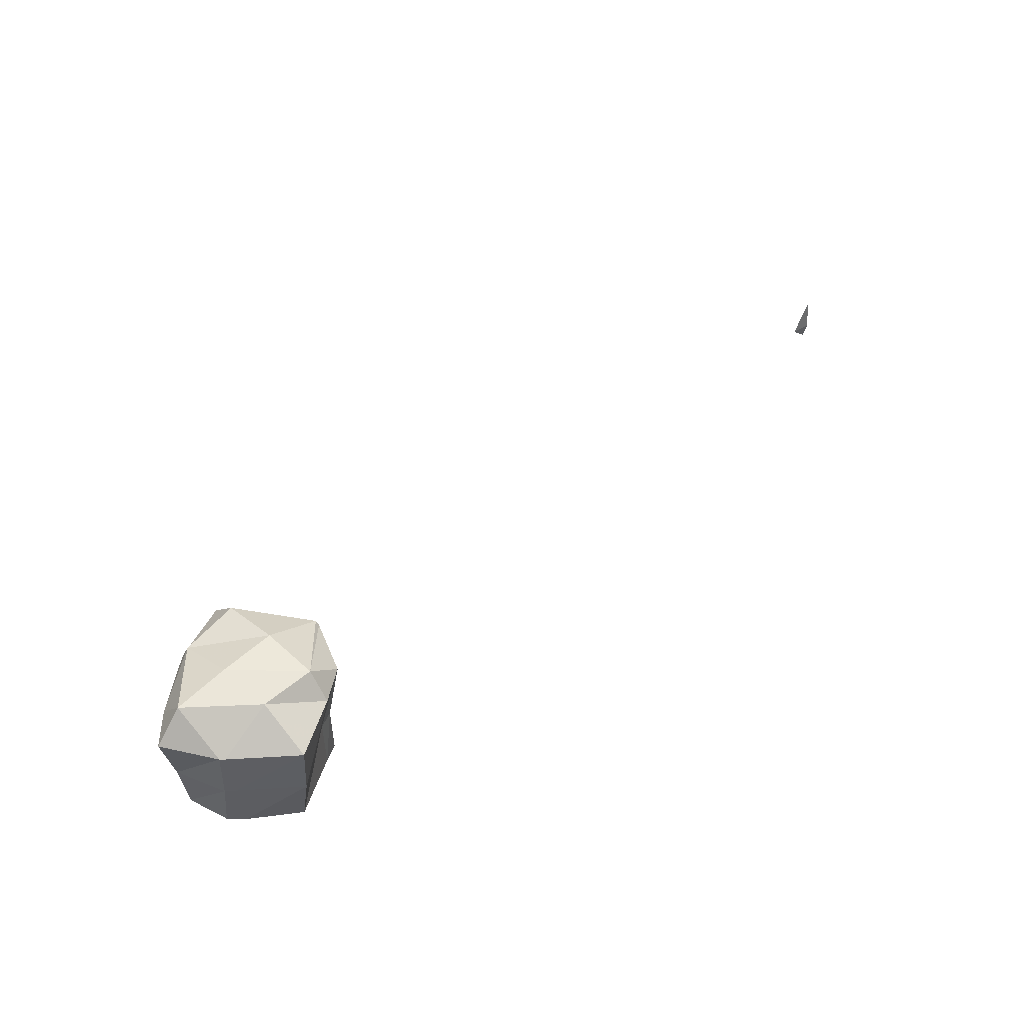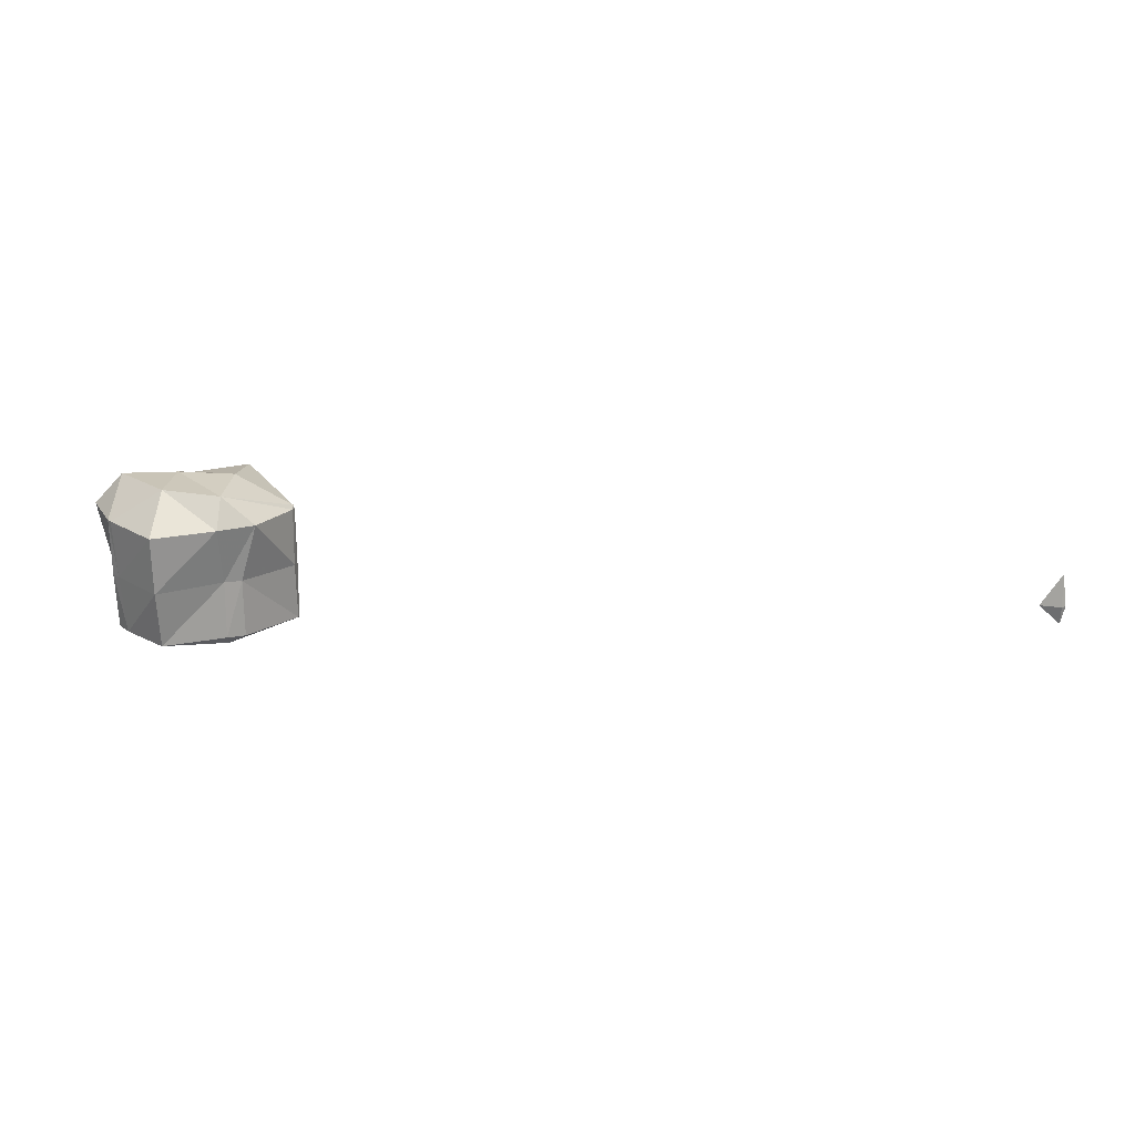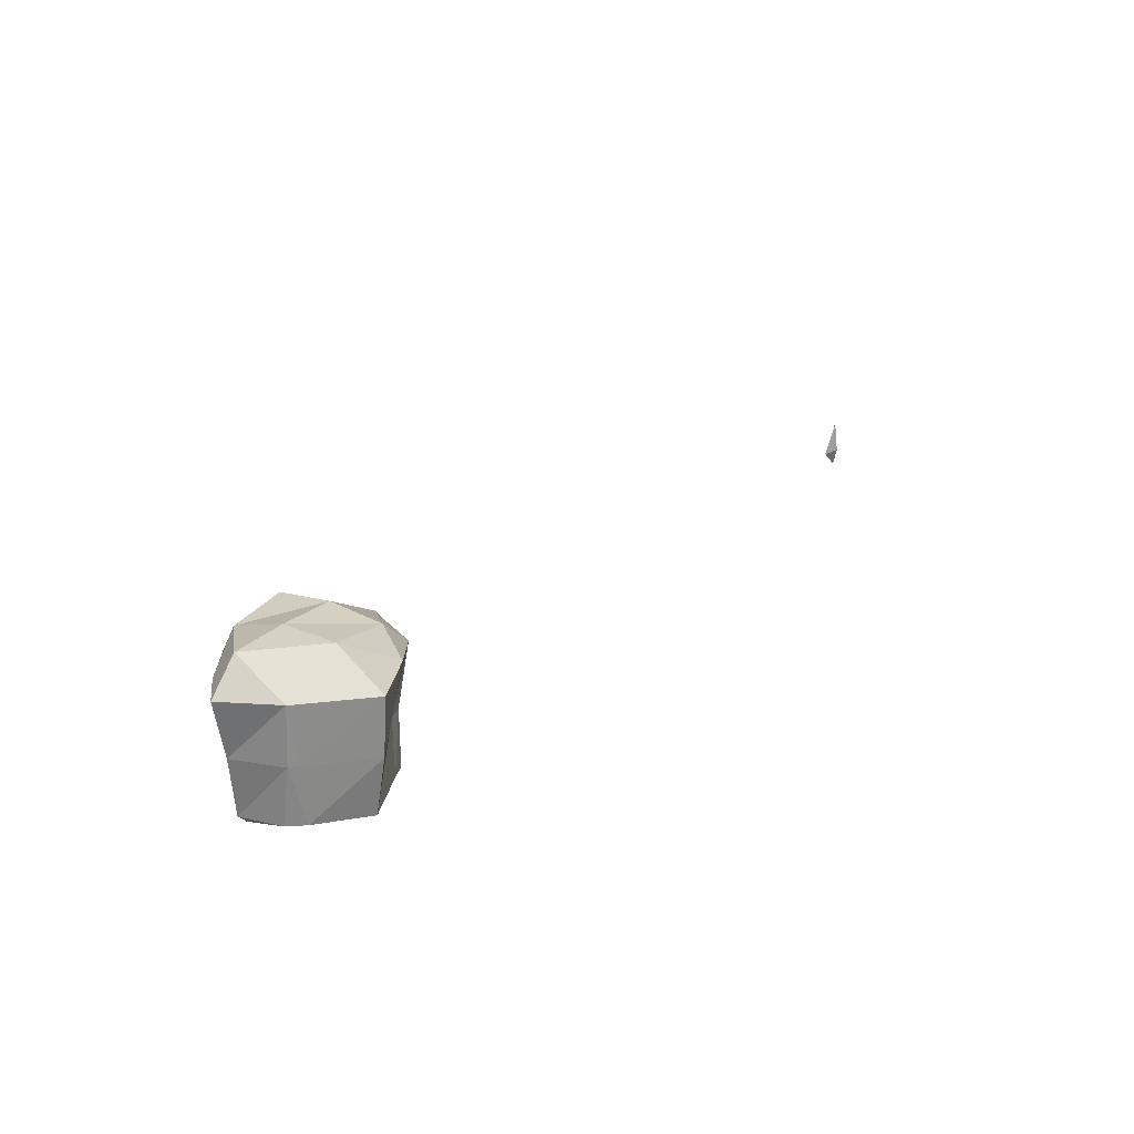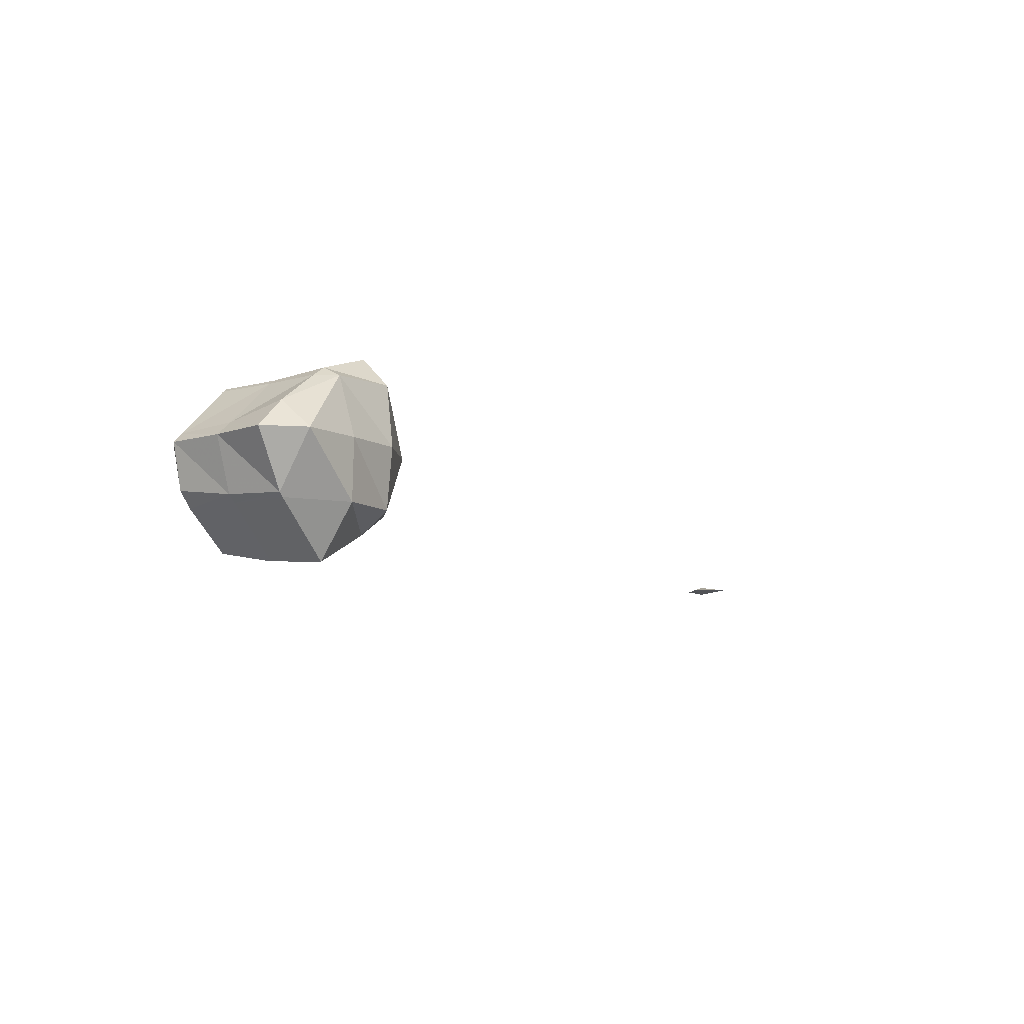
<metadata>
{"format":"obj","ext":"obj","renderer":"f3d","projection":"perspective","resolution":1024,"background":"white","views":[{"elev":48.2,"azim":-47.0,"up":"+Z"},{"elev":19.5,"azim":5.1,"up":"+Z"},{"elev":23.5,"azim":-54.9,"up":"+Z"},{"elev":-8.4,"azim":-57.4,"up":"+Y"}]}
</metadata>
<code>
v 1.034 -1.055 2.812
v 1.055 -1.142 2.812
v 1.055 -1.055 2.792
v 1.02 -1.055 2.93
v 1.055 -1.158 2.93
v 0.9942 -1.055 3.047
v 1.055 -1.163 3.047
v 1.055 -1.055 3.112
v 1.055 -1.036 2.812
v 1.055 -1.027 2.93
v 1.055 -0.9988 3.047
v 1.081 -1.172 2.812
v 1.172 -1.245 2.812
v 1.172 -1.172 2.787
v 1.07 -1.172 2.93
v 1.172 -1.267 2.93
v 1.063 -1.172 3.047
v 1.172 -1.275 3.047
v 1.172 -1.172 3.115
v 1.172 -1.055 2.772
v 1.172 -1.055 3.118
v 1.163 -0.9375 2.812
v 1.172 -0.9375 2.803
v 1.158 -0.9375 2.93
v 1.142 -0.9375 3.047
v 1.172 -0.9375 3.083
v 1.172 -0.9316 2.812
v 1.172 -0.9287 2.93
v 1.172 -0.9186 3.047
v 1.289 -1.187 2.812
v 1.289 -1.172 2.796
v 1.289 -1.184 2.93
v 1.289 -1.214 3.047
v 1.289 -1.172 3.105
v 1.289 -1.055 2.782
v 1.289 -1.055 3.116
v 1.289 -0.9375 2.793
v 1.289 -0.9375 3.103
v 1.289 -0.9166 2.812
v 1.289 -0.9091 2.93
v 1.289 -0.8807 3.047
v 1.323 -1.172 2.812
v 1.322 -1.172 2.93
v 1.356 -1.172 3.047
v 1.406 -1.06 2.812
v 1.406 -1.055 2.811
v 1.406 -1.07 2.93
v 1.406 -1.063 3.047
v 1.406 -1.055 3.053
v 1.406 -1.053 2.812
v 1.304 -0.9375 2.812
v 1.406 -1.05 2.93
v 1.307 -0.9375 2.93
v 1.406 -1.051 3.047
v 1.328 -0.9375 3.047
v 1.407 -1.055 2.812
v 1.409 -1.055 2.93
v 1.408 -1.055 3.047
v 2.888 -1.172 2.93
v 2.93 -1.18 2.93
v 2.93 -1.172 2.893
v 2.93 -1.172 2.994
v 2.93 -1.162 2.93
v 2.939 -1.172 2.93
f 3 2 1
f 5 4 1
f 5 1 2
f 7 6 4
f 7 4 5
f 8 6 7
f 9 3 1
f 9 1 4
f 9 4 10
f 10 4 6
f 10 6 11
f 11 6 8
f 14 13 12
f 16 15 12
f 16 12 13
f 18 17 15
f 18 15 16
f 19 17 18
f 14 12 2
f 3 14 2
f 20 14 3
f 2 12 5
f 5 12 15
f 5 15 7
f 7 15 17
f 8 7 17
f 19 8 17
f 21 8 19
f 3 9 22
f 23 3 22
f 20 3 23
f 10 24 9
f 9 24 22
f 11 25 10
f 10 25 24
f 26 25 11
f 8 26 11
f 21 26 8
f 27 23 22
f 27 22 24
f 27 24 28
f 28 24 25
f 28 25 29
f 29 25 26
f 31 30 13
f 31 13 14
f 13 32 16
f 30 32 13
f 16 33 18
f 32 33 16
f 19 18 33
f 19 33 34
f 20 31 14
f 20 35 31
f 34 21 19
f 36 21 34
f 23 35 20
f 23 37 35
f 36 26 21
f 38 26 36
f 39 37 23
f 39 23 27
f 40 27 28
f 40 39 27
f 41 28 29
f 41 40 28
f 29 26 38
f 29 38 41
f 31 42 30
f 43 32 30
f 43 30 42
f 44 33 32
f 44 32 43
f 44 34 33
f 46 45 42
f 31 46 42
f 35 46 31
f 42 45 43
f 43 45 47
f 43 47 44
f 44 47 48
f 34 44 48
f 49 34 48
f 36 34 49
f 37 51 50
f 46 37 50
f 35 37 46
f 53 52 51
f 51 52 50
f 55 54 53
f 53 54 52
f 49 54 55
f 38 49 55
f 36 49 38
f 39 51 37
f 51 39 40
f 51 40 53
f 53 40 41
f 53 41 55
f 55 41 38
f 46 56 45
f 57 47 45
f 57 45 56
f 58 48 47
f 58 47 57
f 58 49 48
f 50 56 46
f 56 50 52
f 56 52 57
f 57 52 54
f 57 54 58
f 58 54 49
f 61 60 59
f 62 59 60
f 63 61 59
f 63 59 62
f 61 64 60
f 64 62 60
f 63 64 61
f 64 63 62

</code>
